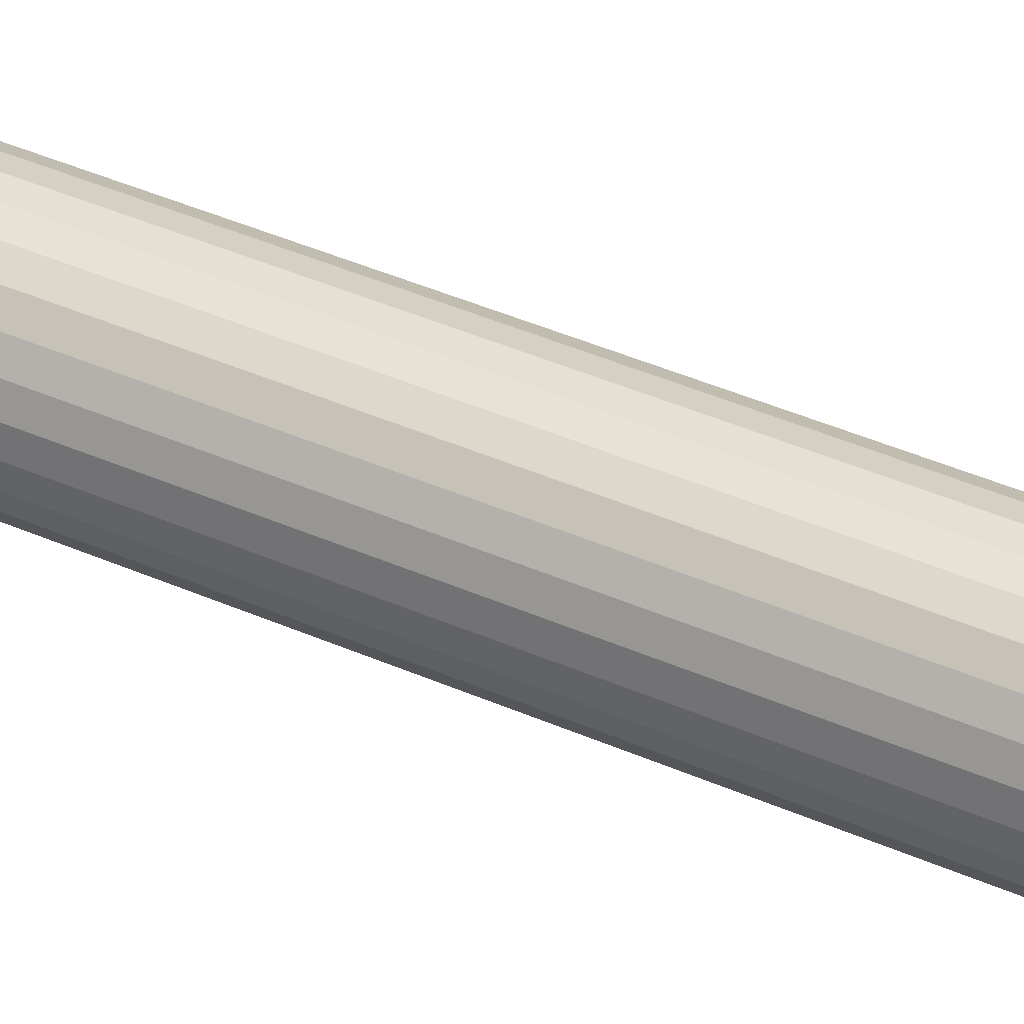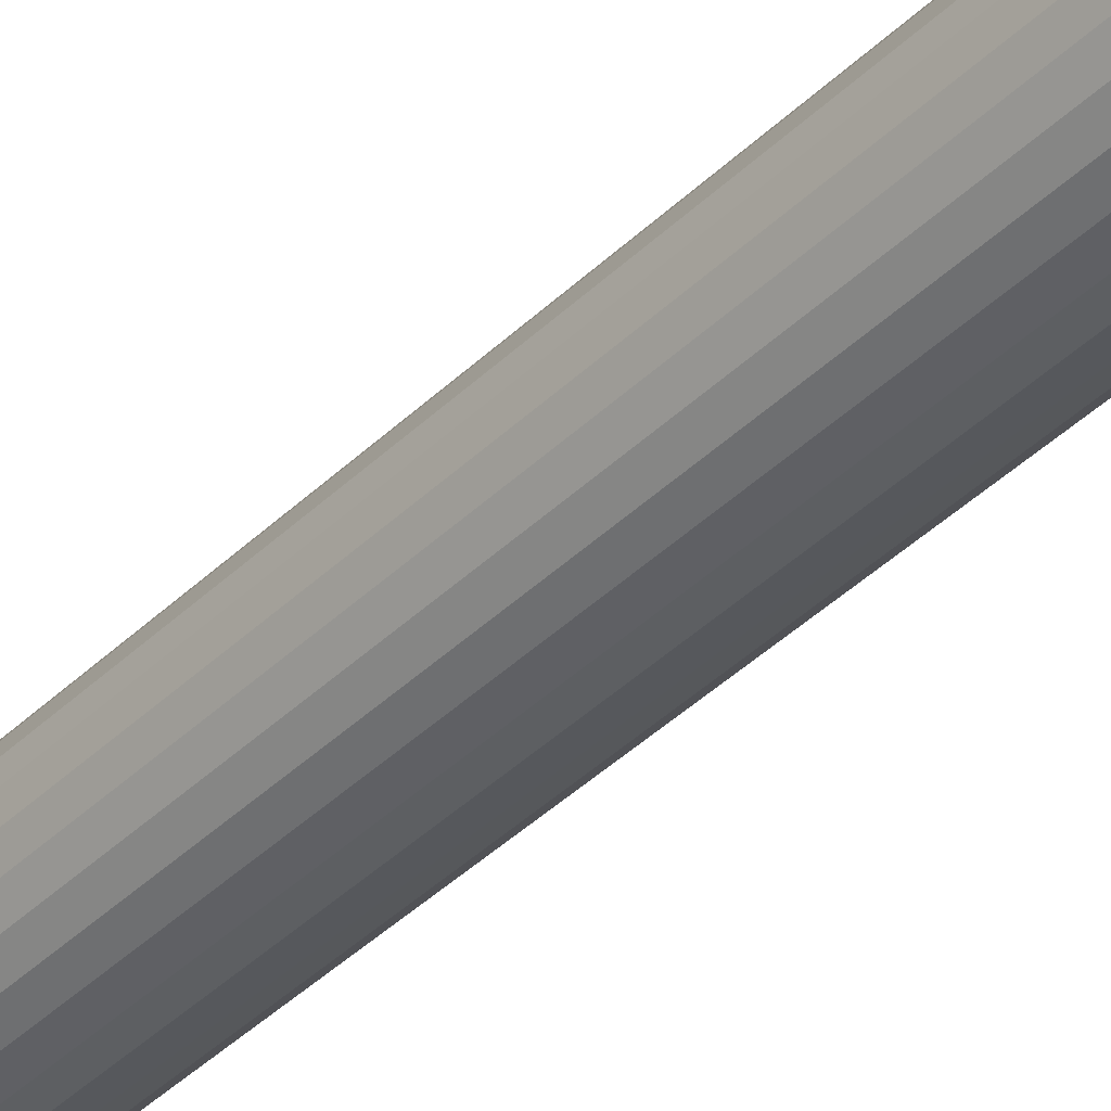
<metadata>
{"format":"obj","ext":"obj","renderer":"f3d","projection":"perspective","resolution":1024,"background":"white","views":[{"elev":37.7,"azim":120.1,"up":"+Y"},{"elev":-39.5,"azim":140.2,"up":"+Y"}]}
</metadata>
<code>
v 430.4 859.5 -23.45
v 430.1 859.8 -23.59
v 430.3 859.4 -23.45
v 429.9 859.5 -23.59
v 429.6 859.9 -23.73
v 429.7 860 -23.73
v 428.1 860.2 -23.45
v 428.9 860.1 -23.73
v 429.3 860.2 -23.87
v 429 860 -23.73
v 428.6 859.8 -23.59
v 429.2 860.1 -23.8
v 429.1 859.9 -23.73
v 429.2 860.1 -23.8
v 429.2 860 -23.8
v 429.3 859.8 -23.73
v 429.5 860.1 -23.8
v 429.5 860.1 -23.8
v 429.8 860.1 -23.73
v 429.8 860.1 -23.73
v 430.6 860.2 -23.45
v 429.4 859.8 -23.73
v 429.4 860 -23.8
v 429.4 860.1 -23.83
v 428.4 859.4 -23.45
v 428.3 859.5 -23.45
v 428.1 860 -23.45
v 428.2 859.7 -23.45
v 428.9 859 -23.45
v 428.8 859.5 -23.59
v 428.6 859.2 -23.45
v 428.5 859.3 -23.45
v 429.2 858.9 -23.45
v 429.2 859.4 -23.59
v 429.5 858.9 -23.45
v 429.8 859 -23.45
v 429.5 859.4 -23.59
v 430.2 859.3 -23.45
v 430.1 859.2 -23.45
v 430.5 859.7 -23.45
v 430.6 860 -23.45
v 432.1 858.8 -23.35
v 432.4 859.5 -23.35
v 432.2 858.7 -23.09
v 426.3 858.6 -22.86
v 426.9 858.1 -23.09
v 426.8 857.9 -22.86
v 432.5 859.4 -23.09
v 432.6 860.2 -23.09
v 432.5 860.2 -23.35
v 432.3 859.5 -23.63
v 432.4 860.2 -23.63
v 426.5 858.7 -23.09
v 432.3 859.5 -23.92
v 432 858.8 -23.92
v 432 858.8 -23.63
v 426.6 858.8 -23.35
v 427 858.2 -23.35
v 427.1 858.2 -23.92
v 427.1 858.2 -23.63
v 426.7 858.8 -23.92
v 426.7 858.8 -23.63
v 427.5 857.5 -23.09
v 427.4 857.4 -22.86
v 427.6 857.7 -23.35
v 427.6 857.7 -23.92
v 427.6 857.7 -23.63
v 428.2 857.2 -23.09
v 428.1 857 -22.86
v 428.2 857.3 -23.35
v 428.3 857.4 -23.92
v 428.3 857.4 -23.63
v 429 857 -23.09
v 428.9 856.8 -22.86
v 429 857.1 -23.35
v 429 857.2 -23.63
v 429 857.2 -23.92
v 429.7 857 -23.09
v 429.8 856.8 -22.86
v 429.7 857.1 -23.35
v 429.7 857.2 -23.92
v 429.7 857.2 -23.63
v 430.5 857.2 -23.09
v 430.6 857 -22.86
v 430.5 857.3 -23.35
v 430.4 857.4 -23.92
v 430.4 857.4 -23.63
v 431.2 857.5 -23.09
v 431.3 857.4 -22.86
v 431.1 857.7 -23.35
v 431.1 857.7 -23.92
v 431.1 857.7 -23.63
v 431.8 858.1 -23.09
v 431.9 857.9 -22.86
v 431.7 858.2 -23.35
v 432.3 860.2 -23.92
v 426.1 860.2 -23.09
v 426.2 859.4 -23.09
v 425.9 860.2 -22.86
v 426 859.4 -22.86
v 431.6 858.2 -23.92
v 431.6 858.2 -23.63
v 426.3 859.5 -23.35
v 426.2 860.2 -23.35
v 432.4 858.6 -22.86
v 426.4 859.5 -23.92
v 426.4 859.5 -23.63
v 426.3 860.2 -23.92
v 426.3 860.2 -23.63
v 432.8 860.2 -22.86
v 432.7 859.4 -22.86
v 432.3 860.2 -80
v 432.3 860.9 -80
v 432.3 860.9 -23.92
v 432 861.6 -80
v 432 861.6 -23.92
v 431.6 862.2 -80
v 431.6 862.2 -23.92
v 431.1 862.7 -80
v 431.1 862.7 -23.92
v 430.4 863 -80
v 430.4 863 -23.92
v 429.7 863.2 -80
v 429.7 863.2 -23.92
v 429 863.2 -80
v 429 863.2 -23.92
v 428.3 863 -80
v 428.3 863 -23.92
v 427.6 862.7 -80
v 427.6 862.7 -23.92
v 427.1 862.2 -80
v 427.1 862.2 -23.92
v 426.7 861.6 -80
v 426.7 861.6 -23.92
v 426.4 860.9 -80
v 426.4 860.9 -23.92
v 426.3 860.2 -80
v 429.3 864.8 -21.76
v 430.5 864.6 -21.76
v 429.8 863.6 -22.86
v 428.2 864.6 -21.76
v 428.9 863.6 -22.86
v 428.1 863.4 -22.86
v 427.2 865.4 -20.65
v 428.2 865.8 -20.65
v 427.1 864.2 -21.76
v 427.4 863 -22.86
v 426.2 864.9 -20.65
v 426.1 863.4 -21.76
v 426.8 862.5 -22.86
v 433.3 860.7 -22.31
v 432.7 861 -22.86
v 433.1 861.7 -22.31
v 432.4 861.8 -22.86
v 433.3 862.5 -21.76
v 433.7 861.4 -21.76
v 434.4 860.9 -21.2
v 434.9 861.3 -20.65
v 435 860.2 -20.65
v 432.6 862.5 -22.31
v 431.9 862.5 -22.86
v 432.6 863.4 -21.76
v 433.3 863.4 -21.2
v 433.3 864.2 -20.65
v 434 863.4 -20.65
v 432.6 864.2 -21.2
v 432.5 864.9 -20.65
v 431.6 864.2 -21.76
v 429.8 865.3 -21.2
v 429.3 865.9 -20.65
v 430.5 865.8 -20.65
v 428.8 865.3 -21.2
v 426.1 862.5 -22.31
v 426.3 861.8 -22.86
v 425.4 862.5 -21.76
v 426.1 864.2 -21.2
v 425.4 864.2 -20.65
v 425.6 861.7 -22.31
v 426 861 -22.86
v 425 861.4 -21.76
v 425.4 863.4 -21.2
v 424.7 863.4 -20.65
v 425.4 860.7 -22.31
v 424.3 860.9 -21.2
v 423.7 860.2 -20.65
v 423.8 861.3 -20.65
v 434.5 861.6 -20.93
v 434.6 862.4 -20.65
v 424.2 861.6 -20.93
v 424.1 862.4 -20.65
v 433.9 862.1 -21.34
v 424.8 862.1 -21.34
v 433.7 862.8 -21.27
v 425 862.8 -21.27
v 431.3 863 -22.86
v 430.6 863.4 -22.86
v 431.5 865.4 -20.65
v 434.9 861.3 -20
v 435 860.2 -20
v 434.6 862.4 -20
v 434 863.4 -20
v 433.3 864.2 -20
v 432.5 864.9 -20
v 431.5 865.4 -20
v 430.5 865.8 -20
v 429.3 865.9 -20
v 428.2 865.8 -20
v 427.2 865.4 -20
v 426.2 864.9 -20
v 425.4 864.2 -20
v 424.7 863.4 -20
v 424.1 862.4 -20
v 423.8 861.3 -20
v 423.7 860.2 -20
v 430.1 858.6 -23.45
v 430.1 856.9 -20
v 430.1 858.9 -20
v 430.1 861.8 -23.45
v 430.1 861.3 -23.45
v 430.1 861.6 -20
v 430.1 863.5 -20
v 428.6 858.6 -23.45
v 428.6 858.9 -20
v 428.6 856.9 -20
v 428.6 861.8 -23.45
v 428.6 863.5 -20
v 428.6 861.6 -20
v 428.6 861.3 -23.45
v 430.9 859.5 -23.45
v 430.9 860.9 -23.45
v 430.6 860.5 -23.45
v 430.5 860.7 -23.45
v 430.4 860.9 -23.45
v 429.8 861.4 -23.45
v 429.5 861.5 -23.45
v 429.2 861.5 -23.45
v 428.9 861.4 -23.45
v 427.8 860.9 -23.45
v 428 860.9 -20
v 426 860.9 -20
v 428.3 860.9 -23.45
v 427.8 859.5 -23.45
v 426 859.5 -20
v 428 859.5 -20
v 430.7 859.5 -20
v 432.6 859.5 -20
v 432.6 860.9 -20
v 430.7 860.9 -20
v 433.3 856.2 -20
v 430.5 859.3 -20
v 434 857.1 -20
v 428.4 861.4 -20
v 434.6 858.1 -20
v 430.5 861.2 -20
v 430.3 861.4 -20
v 425.4 856.2 -20
v 426.2 855.5 -20
v 427.2 855 -20
v 428.2 854.7 -20
v 429.3 854.6 -20
v 434.9 859.1 -20
v 423.8 859.1 -20
v 424.1 858.1 -20
v 424.7 857.1 -20
v 430.5 854.7 -20
v 431.5 855 -20
v 428.2 859.3 -20
v 428.4 859 -20
v 432.5 855.5 -20
v 430.3 859 -20
v 428.2 861.2 -20
v 423.8 859.1 -20.65
v 424.1 858.1 -20.65
v 424.7 857.1 -20.65
v 425.4 856.2 -20.65
v 426.2 855.5 -20.65
v 427.2 855 -20.65
v 428.2 854.7 -20.65
v 429.3 854.6 -20.65
v 430.5 854.7 -20.65
v 431.5 855 -20.65
v 432.5 855.5 -20.65
v 433.3 856.2 -20.65
v 434 857.1 -20.65
v 434.6 858.1 -20.65
v 434.9 859.1 -20.65
v 429.3 855.7 -21.76
v 428.2 855.8 -21.76
v 430.5 855.8 -21.76
v 431.6 856.3 -21.76
v 432.6 857 -21.76
v 425.4 859.7 -22.31
v 425.6 858.8 -22.31
v 425.4 857.9 -21.76
v 425 859 -21.76
v 424.3 859.6 -21.2
v 426.1 857.9 -22.31
v 426.1 857 -21.76
v 425.4 857 -21.2
v 426.1 856.3 -21.2
v 427.1 856.3 -21.76
v 428.8 855.1 -21.2
v 429.8 855.1 -21.2
v 432.6 857.9 -22.31
v 433.3 857.9 -21.76
v 432.6 856.3 -21.2
v 433.1 858.8 -22.31
v 433.7 859 -21.76
v 433.3 857 -21.2
v 433.3 859.7 -22.31
v 434.4 859.6 -21.2
v 424.2 858.8 -20.93
v 434.5 858.8 -20.93
v 424.8 858.3 -21.34
v 433.9 858.3 -21.34
v 425 857.6 -21.27
v 433.7 857.6 -21.27
v 426.4 859.5 -80
v 426.7 858.8 -80
v 427.1 858.2 -80
v 427.6 857.7 -80
v 428.3 857.4 -80
v 429 857.2 -80
v 429.7 857.2 -80
v 430.4 857.4 -80
v 431.1 857.7 -80
v 431.6 858.2 -80
v 432 858.8 -80
v 432.3 859.5 -80
v 426.5 861.7 -23.09
v 426.3 861 -23.35
v 426.2 861 -23.09
v 426.4 860.9 -23.63
v 432.2 861.7 -23.09
v 431.8 862.4 -23.09
v 426.7 861.6 -23.63
v 426.6 861.7 -23.35
v 432.1 861.7 -23.35
v 431.7 862.3 -23.35
v 431.6 862.2 -23.63
v 432 861.6 -23.63
v 431.2 862.9 -23.09
v 431.1 862.8 -23.35
v 431.1 862.7 -23.63
v 430.5 863.3 -23.09
v 430.5 863.1 -23.35
v 430.4 863 -23.63
v 429.7 863.4 -23.09
v 429.7 863.3 -23.35
v 429.7 863.2 -23.63
v 429 863.4 -23.09
v 429 863.3 -23.35
v 429 863.2 -23.63
v 428.2 863.3 -23.09
v 428.2 863.1 -23.35
v 428.3 863 -23.63
v 427.5 862.9 -23.09
v 427.6 862.8 -23.35
v 427.6 862.7 -23.63
v 426.9 862.4 -23.09
v 427 862.3 -23.35
v 432.5 861 -23.09
v 427.1 862.2 -23.63
v 432.4 861 -23.35
v 432.3 860.9 -23.63
v 428.2 860.7 -23.45
v 428.1 860.5 -23.45
v 430.3 861.1 -23.45
v 430.2 861.2 -23.45
v 428.5 861.2 -23.45
v 428.4 861.1 -23.45
v 428.6 860.6 -23.59
v 428.8 860.9 -23.59
v 429.1 860.5 -23.73
v 429 860.4 -23.73
v 429.8 860.3 -23.73
v 430.1 860.6 -23.59
v 429.5 860.3 -23.8
v 429.7 860.4 -23.73
v 429.8 860.3 -23.73
v 429.6 860.5 -23.73
v 429.5 860.3 -23.8
v 429.5 860.4 -23.8
v 429.4 860.6 -23.73
v 429.2 860.3 -23.8
v 429.2 860.3 -23.8
v 428.9 860.3 -23.73
v 429.3 860.6 -23.73
v 429.3 860.4 -23.8
v 429.3 860.3 -23.83
v 429.9 860.9 -23.59
v 429.5 861 -23.59
v 429.2 861 -23.59
f 1 2 3
f 3 2 4
f 5 2 6
f 4 2 5
f 7 8 9
f 10 8 11
f 11 8 7
f 9 8 12
f 12 8 10
f 13 14 10
f 12 14 9
f 10 14 12
f 13 15 14
f 16 15 13
f 14 15 9
f 6 17 5
f 17 18 9
f 6 18 17
f 2 19 6
f 6 19 18
f 9 20 21
f 21 20 2
f 18 20 9
f 2 20 19
f 19 20 18
f 22 23 16
f 16 23 15
f 17 24 5
f 5 24 22
f 15 24 9
f 9 24 17
f 22 24 23
f 23 24 15
f 25 11 26
f 27 11 7
f 28 11 27
f 26 11 28
f 29 30 31
f 32 30 25
f 31 30 32
f 10 30 13
f 11 30 10
f 25 30 11
f 33 34 29
f 35 34 33
f 30 34 13
f 13 34 16
f 29 34 30
f 36 37 35
f 35 37 34
f 16 37 22
f 34 37 16
f 38 4 39
f 3 4 38
f 39 4 36
f 37 4 22
f 36 4 37
f 22 4 5
f 40 2 1
f 41 2 40
f 21 2 41
f 42 43 44
f 45 46 47
f 48 43 49
f 44 43 48
f 50 51 52
f 53 46 45
f 54 51 55
f 55 51 56
f 56 51 42
f 57 58 53
f 43 51 50
f 42 51 43
f 52 51 54
f 53 58 46
f 59 60 61
f 62 60 57
f 61 60 62
f 57 60 58
f 47 63 64
f 46 63 47
f 58 65 46
f 46 65 63
f 66 67 59
f 59 67 60
f 58 67 65
f 60 67 58
f 64 68 69
f 63 68 64
f 65 70 63
f 63 70 68
f 71 72 66
f 65 72 70
f 66 72 67
f 67 72 65
f 69 73 74
f 68 73 69
f 68 75 73
f 70 75 68
f 72 76 70
f 77 76 71
f 70 76 75
f 71 76 72
f 73 78 74
f 74 78 79
f 75 80 73
f 73 80 78
f 81 82 77
f 75 82 80
f 77 82 76
f 76 82 75
f 78 83 79
f 79 83 84
f 80 85 78
f 78 85 83
f 86 87 81
f 81 87 82
f 80 87 85
f 82 87 80
f 83 88 84
f 84 88 89
f 85 90 83
f 83 90 88
f 91 92 86
f 85 92 90
f 86 92 87
f 87 92 85
f 89 93 94
f 88 93 89
f 90 95 88
f 54 96 52
f 88 95 93
f 97 98 99
f 99 98 100
f 101 102 91
f 90 102 95
f 91 102 92
f 92 102 90
f 97 103 98
f 104 103 97
f 94 44 105
f 93 44 94
f 106 107 108
f 109 107 104
f 108 107 109
f 104 107 103
f 95 42 93
f 93 42 44
f 100 53 45
f 55 56 101
f 95 56 42
f 101 56 102
f 98 53 100
f 102 56 95
f 110 48 49
f 105 48 111
f 103 57 98
f 111 48 110
f 98 57 53
f 103 62 57
f 61 62 106
f 44 48 105
f 106 62 107
f 49 43 50
f 107 62 103
f 96 112 113
f 114 113 115
f 114 96 113
f 116 115 117
f 116 114 115
f 118 117 119
f 118 116 117
f 120 119 121
f 120 118 119
f 122 121 123
f 122 120 121
f 124 123 125
f 124 122 123
f 126 125 127
f 126 124 125
f 128 127 129
f 128 126 127
f 130 129 131
f 130 128 129
f 132 131 133
f 132 130 131
f 134 133 135
f 134 132 133
f 136 135 137
f 136 134 135
f 108 136 137
f 138 139 140
f 141 142 143
f 141 144 145
f 141 138 142
f 146 143 147
f 146 148 144
f 146 141 143
f 146 144 141
f 149 147 150
f 149 146 147
f 151 110 152
f 153 152 154
f 153 155 156
f 153 156 151
f 153 151 152
f 157 158 159
f 157 159 110
f 157 110 151
f 157 151 156
f 160 154 161
f 160 153 154
f 160 155 153
f 160 161 162
f 160 162 155
f 163 164 165
f 163 155 162
f 166 163 162
f 166 167 164
f 166 162 168
f 166 168 167
f 166 164 163
f 169 170 171
f 169 171 139
f 169 139 138
f 172 169 138
f 172 145 170
f 172 170 169
f 172 141 145
f 172 138 141
f 173 150 174
f 173 149 150
f 173 175 149
f 176 177 148
f 176 148 146
f 176 146 149
f 178 174 179
f 178 173 174
f 178 175 173
f 178 180 175
f 181 176 149
f 181 182 177
f 181 149 175
f 181 177 176
f 183 179 99
f 183 180 178
f 183 178 179
f 184 99 185
f 184 180 183
f 184 185 186
f 184 183 99
f 187 188 158
f 187 158 157
f 187 157 156
f 189 186 190
f 189 180 184
f 189 184 186
f 191 187 156
f 191 188 187
f 191 156 155
f 192 180 189
f 192 175 180
f 192 189 190
f 193 155 163
f 193 165 188
f 193 191 155
f 193 188 191
f 193 163 165
f 194 182 181
f 194 181 175
f 194 190 182
f 194 192 190
f 194 175 192
f 162 161 195
f 168 195 196
f 168 197 167
f 168 162 195
f 139 196 140
f 139 171 197
f 139 168 196
f 139 197 168
f 138 140 142
f 198 159 158
f 198 199 159
f 200 158 188
f 200 198 158
f 201 188 165
f 201 200 188
f 202 165 164
f 202 201 165
f 203 164 167
f 203 202 164
f 204 167 197
f 204 203 167
f 205 197 171
f 205 204 197
f 206 171 170
f 206 205 171
f 207 170 145
f 207 206 170
f 208 145 144
f 208 207 145
f 209 144 148
f 209 208 144
f 210 148 177
f 210 209 148
f 211 177 182
f 211 210 177
f 212 182 190
f 212 211 182
f 213 190 186
f 213 212 190
f 214 213 186
f 214 186 185
f 215 216 217
f 39 215 217
f 218 219 220
f 218 220 221
f 222 223 224
f 31 223 222
f 225 226 227
f 225 227 228
f 39 36 215
f 36 35 215
f 33 222 35
f 35 222 215
f 33 29 222
f 29 31 222
f 229 40 1
f 229 41 40
f 229 21 41
f 21 230 231
f 229 230 21
f 230 232 231
f 230 233 232
f 219 218 234
f 218 235 234
f 236 225 237
f 237 225 228
f 218 225 235
f 235 225 236
f 238 239 240
f 241 239 238
f 242 243 244
f 26 242 244
f 229 1 245
f 229 245 246
f 230 247 248
f 230 248 233
f 246 216 249
f 246 250 216
f 246 249 251
f 246 245 250
f 226 209 210
f 226 240 252
f 226 252 227
f 226 210 240
f 208 209 226
f 253 246 251
f 247 254 248
f 221 254 247
f 221 255 254
f 224 256 257
f 221 220 255
f 224 257 258
f 207 208 226
f 224 258 259
f 224 259 260
f 261 246 253
f 243 214 262
f 243 262 263
f 243 263 264
f 243 264 256
f 243 256 224
f 206 207 226
f 206 226 221
f 199 246 261
f 199 247 246
f 216 260 265
f 216 265 266
f 198 247 199
f 216 224 260
f 205 206 221
f 240 212 213
f 240 213 214
f 240 214 243
f 200 247 198
f 204 205 221
f 267 243 224
f 267 224 268
f 201 247 200
f 203 204 221
f 223 268 224
f 202 221 247
f 202 203 221
f 244 243 267
f 202 247 201
f 211 212 240
f 269 216 266
f 270 217 216
f 271 240 239
f 210 211 240
f 249 216 269
f 250 270 216
f 252 240 271
f 262 214 185
f 262 185 272
f 263 272 273
f 263 262 272
f 264 273 274
f 264 263 273
f 256 274 275
f 256 264 274
f 257 275 276
f 257 256 275
f 258 276 277
f 258 257 276
f 259 277 278
f 259 258 277
f 260 278 279
f 260 259 278
f 265 279 280
f 265 260 279
f 266 280 281
f 266 265 280
f 269 281 282
f 269 266 281
f 249 282 283
f 249 269 282
f 251 283 284
f 251 249 283
f 253 284 285
f 253 251 284
f 261 285 286
f 261 253 285
f 199 261 286
f 199 286 159
f 287 288 74
f 289 79 84
f 289 281 280
f 289 287 79
f 290 84 89
f 290 282 281
f 290 289 84
f 290 281 289
f 291 89 94
f 291 290 89
f 292 99 100
f 293 100 45
f 293 294 295
f 293 295 292
f 293 292 100
f 296 185 99
f 296 272 185
f 296 99 292
f 296 292 295
f 297 45 47
f 297 293 45
f 297 294 293
f 297 47 298
f 297 298 294
f 299 275 274
f 299 294 298
f 300 299 298
f 300 276 275
f 300 298 301
f 300 275 299
f 300 301 276
f 302 279 278
f 302 278 288
f 302 288 287
f 303 302 287
f 303 280 279
f 303 279 302
f 303 289 280
f 303 287 289
f 304 94 105
f 304 291 94
f 304 305 291
f 306 283 282
f 306 282 290
f 306 290 291
f 307 105 111
f 307 304 105
f 307 305 304
f 307 308 305
f 309 306 291
f 309 284 283
f 309 291 305
f 309 283 306
f 310 111 110
f 310 308 307
f 310 307 111
f 311 110 159
f 311 308 310
f 311 159 286
f 311 310 110
f 312 273 272
f 312 272 296
f 312 296 295
f 313 286 285
f 313 311 286
f 313 308 311
f 314 312 295
f 314 295 294
f 314 273 312
f 315 308 313
f 315 305 308
f 315 313 285
f 316 294 299
f 316 274 273
f 316 314 294
f 316 273 314
f 316 299 274
f 317 284 309
f 317 309 305
f 317 285 284
f 317 315 285
f 317 305 315
f 298 47 64
f 301 64 69
f 301 277 276
f 301 298 64
f 288 69 74
f 288 278 277
f 288 301 69
f 288 277 301
f 287 74 79
f 108 137 318
f 106 318 319
f 106 108 318
f 61 319 320
f 61 106 319
f 59 320 321
f 59 61 320
f 66 321 322
f 66 59 321
f 71 322 323
f 71 66 322
f 77 323 324
f 77 71 323
f 81 324 325
f 81 77 324
f 86 325 326
f 86 81 325
f 91 326 327
f 91 86 326
f 101 327 328
f 101 91 327
f 55 328 329
f 55 101 328
f 54 329 112
f 54 55 329
f 96 54 112
f 324 326 325
f 322 324 323
f 321 326 324
f 321 324 322
f 320 327 326
f 320 328 327
f 320 326 321
f 319 328 320
f 318 329 328
f 318 328 319
f 137 112 329
f 137 329 318
f 135 113 112
f 135 112 137
f 127 123 121
f 127 125 123
f 133 115 113
f 133 117 115
f 133 113 135
f 129 121 119
f 129 127 121
f 131 119 117
f 131 117 133
f 131 129 119
f 330 331 332
f 332 331 97
f 136 333 134
f 104 333 109
f 334 335 154
f 134 333 336
f 336 333 337
f 338 339 334
f 331 333 104
f 337 333 331
f 109 333 136
f 334 339 335
f 118 340 116
f 341 340 338
f 116 340 341
f 338 340 339
f 161 342 195
f 335 342 161
f 339 343 335
f 335 343 342
f 340 344 339
f 120 344 118
f 339 344 343
f 118 344 340
f 195 345 196
f 342 345 195
f 343 346 342
f 342 346 345
f 122 347 120
f 344 347 343
f 343 347 346
f 120 347 344
f 196 348 140
f 345 348 196
f 346 349 345
f 345 349 348
f 124 350 122
f 347 350 346
f 122 350 347
f 346 350 349
f 348 351 140
f 140 351 142
f 348 352 351
f 349 352 348
f 126 353 124
f 124 353 350
f 350 353 349
f 349 353 352
f 351 354 142
f 142 354 143
f 351 355 354
f 352 355 351
f 128 356 126
f 126 356 353
f 353 356 352
f 352 356 355
f 143 357 147
f 354 357 143
f 354 358 357
f 355 358 354
f 130 359 128
f 128 359 356
f 356 359 355
f 355 359 358
f 147 360 150
f 357 360 147
f 358 361 357
f 136 108 109
f 357 361 360
f 49 362 110
f 110 362 152
f 132 363 130
f 358 363 361
f 130 363 359
f 359 363 358
f 50 364 49
f 150 330 174
f 49 364 362
f 360 330 150
f 114 365 96
f 52 365 50
f 96 365 52
f 50 365 364
f 361 337 360
f 360 337 330
f 152 334 154
f 134 336 132
f 361 336 337
f 132 336 363
f 362 334 152
f 363 336 361
f 364 338 362
f 174 332 179
f 179 332 99
f 99 332 97
f 362 338 334
f 364 341 338
f 116 341 114
f 330 332 174
f 114 341 365
f 97 331 104
f 365 341 364
f 337 331 330
f 154 335 161
f 28 242 26
f 28 27 242
f 27 7 242
f 241 238 366
f 366 238 367
f 367 238 7
f 7 238 242
f 216 222 224
f 216 215 222
f 218 221 226
f 218 226 225
f 243 238 240
f 243 242 238
f 229 246 247
f 229 247 230
f 217 270 39
f 39 270 38
f 38 250 3
f 3 250 1
f 270 250 38
f 250 245 1
f 248 254 233
f 233 254 368
f 368 255 369
f 369 255 219
f 254 255 368
f 255 220 219
f 227 252 228
f 228 252 370
f 370 271 371
f 371 271 241
f 252 271 370
f 271 239 241
f 244 267 26
f 26 267 25
f 25 268 32
f 32 268 31
f 267 268 25
f 268 223 31
f 367 372 366
f 7 372 367
f 241 372 371
f 371 372 373
f 374 372 375
f 373 372 374
f 21 376 9
f 377 376 21
f 9 376 378
f 379 380 377
f 378 380 379
f 377 380 376
f 376 380 378
f 381 382 379
f 378 382 9
f 379 382 378
f 381 383 382
f 384 383 381
f 382 383 9
f 375 385 374
f 385 386 9
f 375 386 385
f 9 387 7
f 7 387 372
f 372 387 375
f 386 387 9
f 375 387 386
f 388 389 384
f 384 389 383
f 385 390 374
f 374 390 388
f 383 390 9
f 9 390 385
f 388 390 389
f 389 390 383
f 368 377 233
f 231 377 21
f 232 377 231
f 233 377 232
f 234 391 219
f 369 391 368
f 219 391 369
f 379 391 381
f 377 391 379
f 368 391 377
f 235 392 234
f 391 392 381
f 381 392 384
f 234 392 391
f 236 393 235
f 237 393 236
f 384 393 388
f 235 393 392
f 392 393 384
f 370 373 228
f 371 373 370
f 228 373 237
f 393 373 388
f 388 373 374
f 237 373 393
f 366 372 241

</code>
